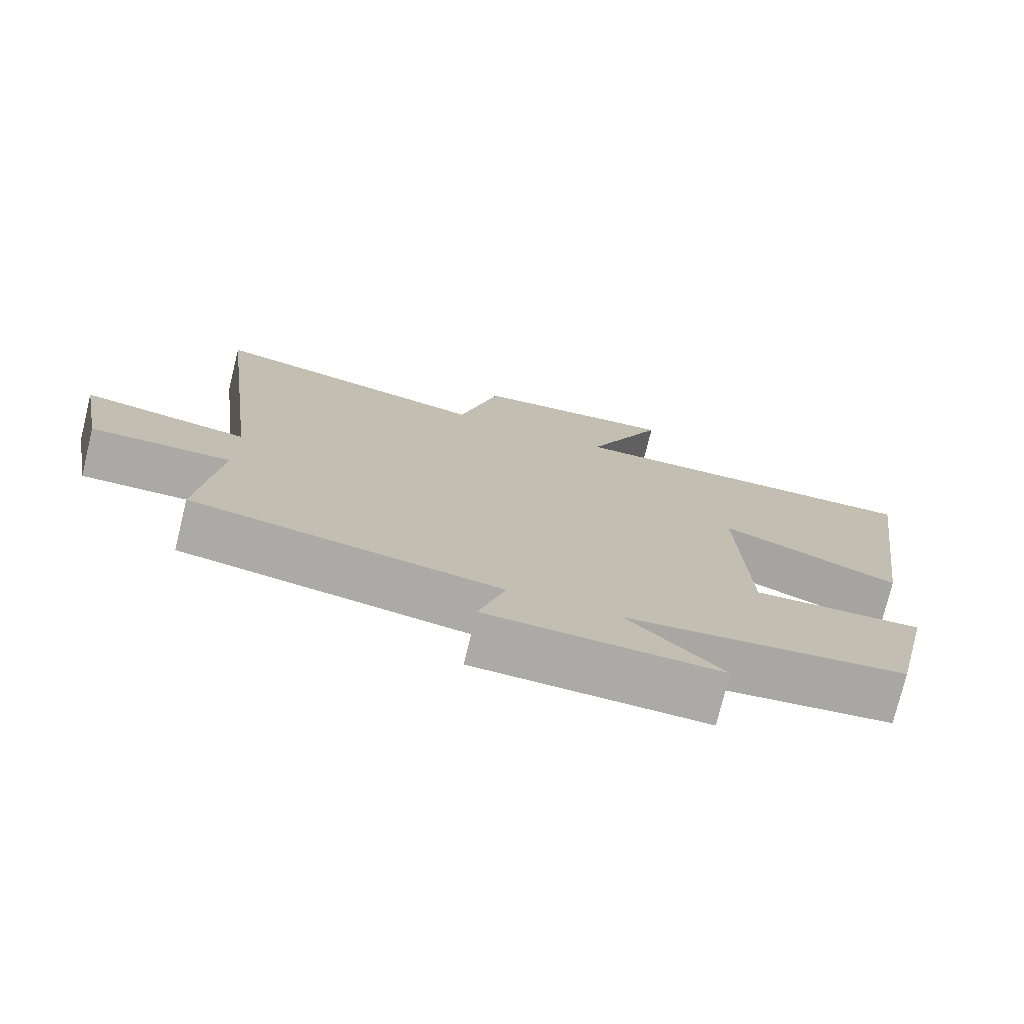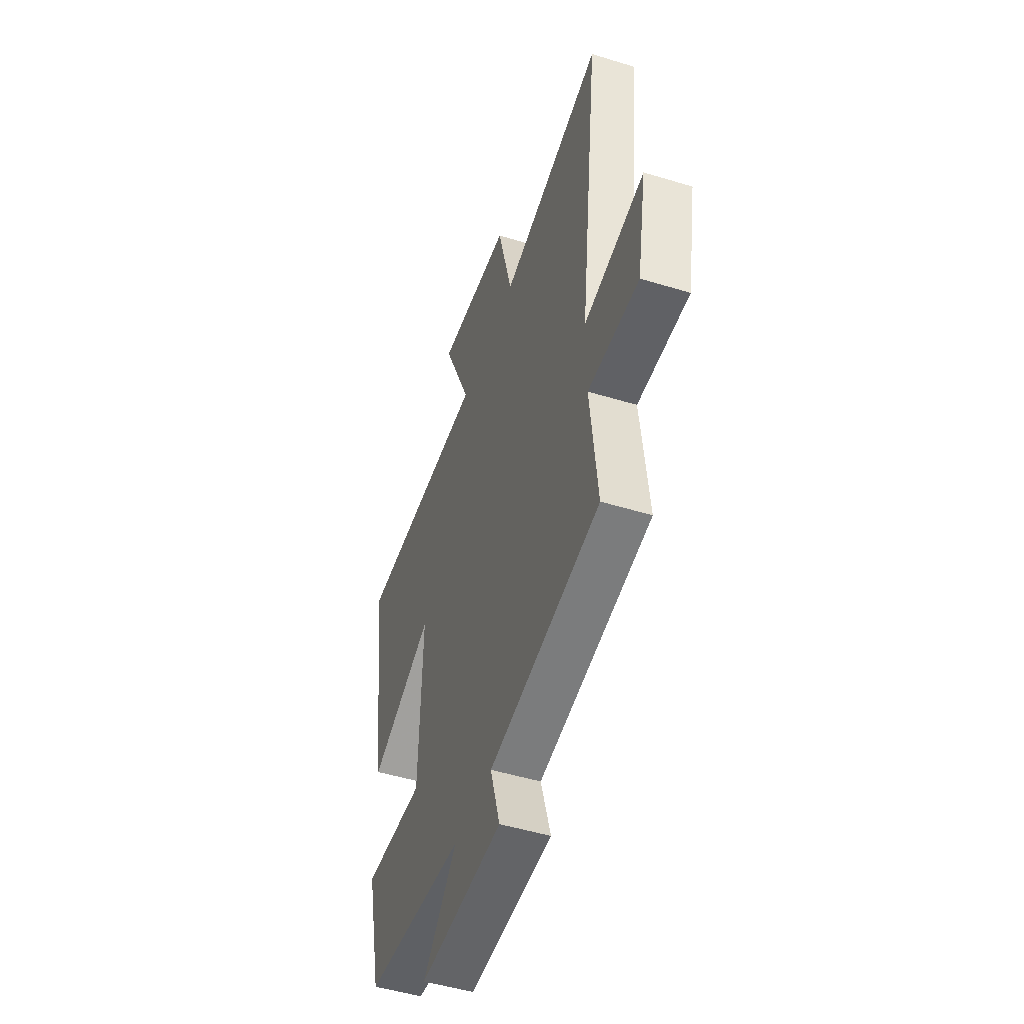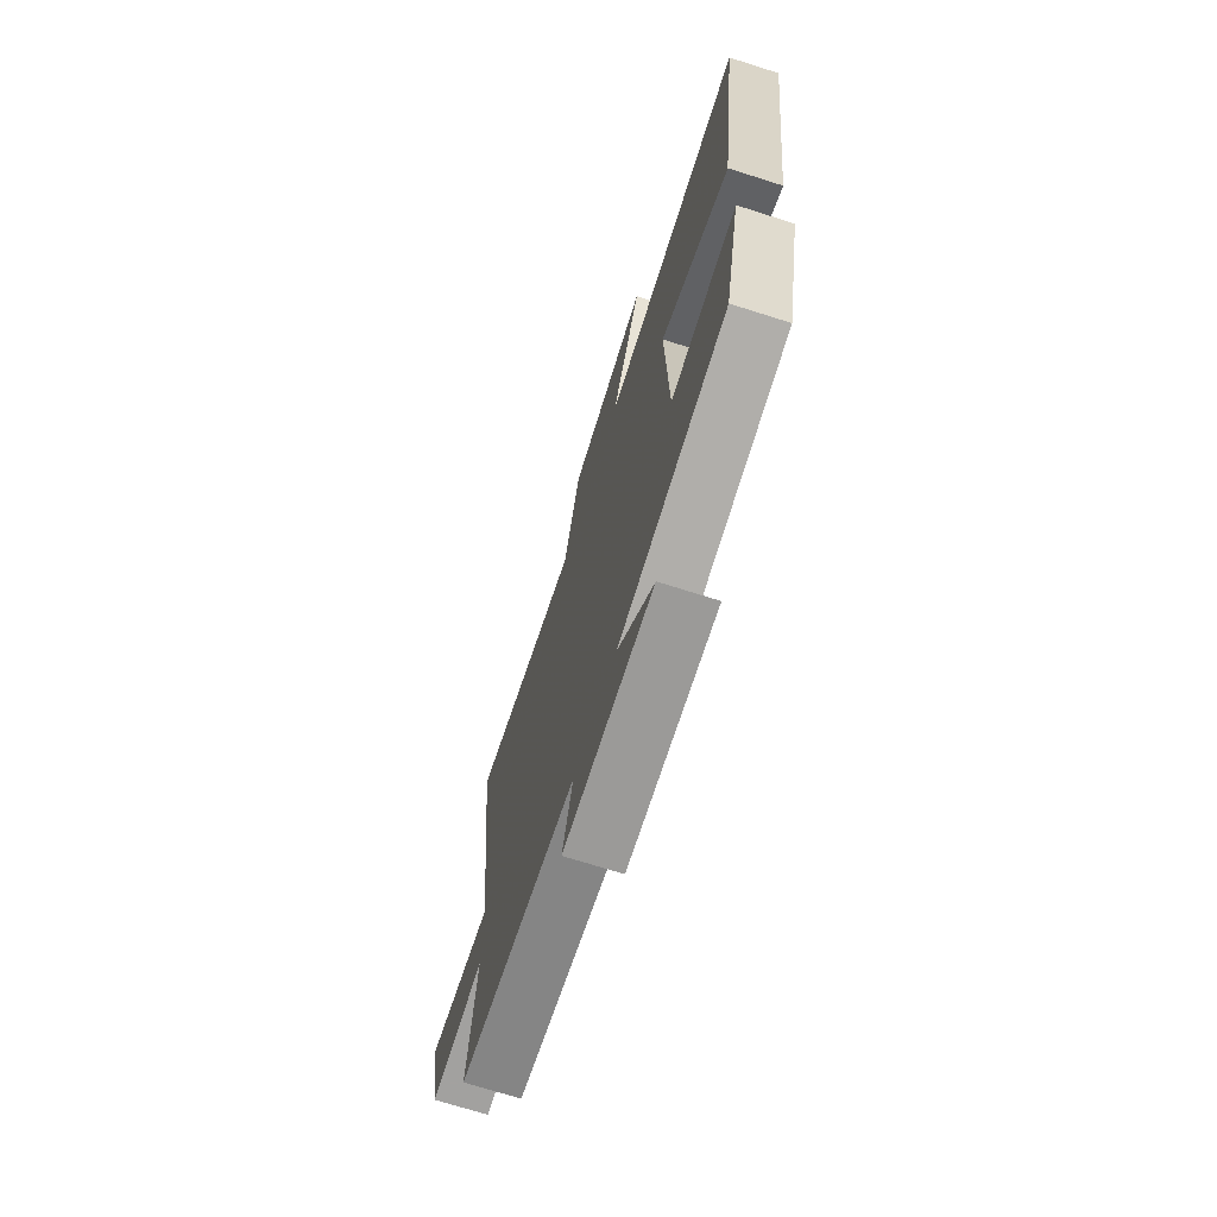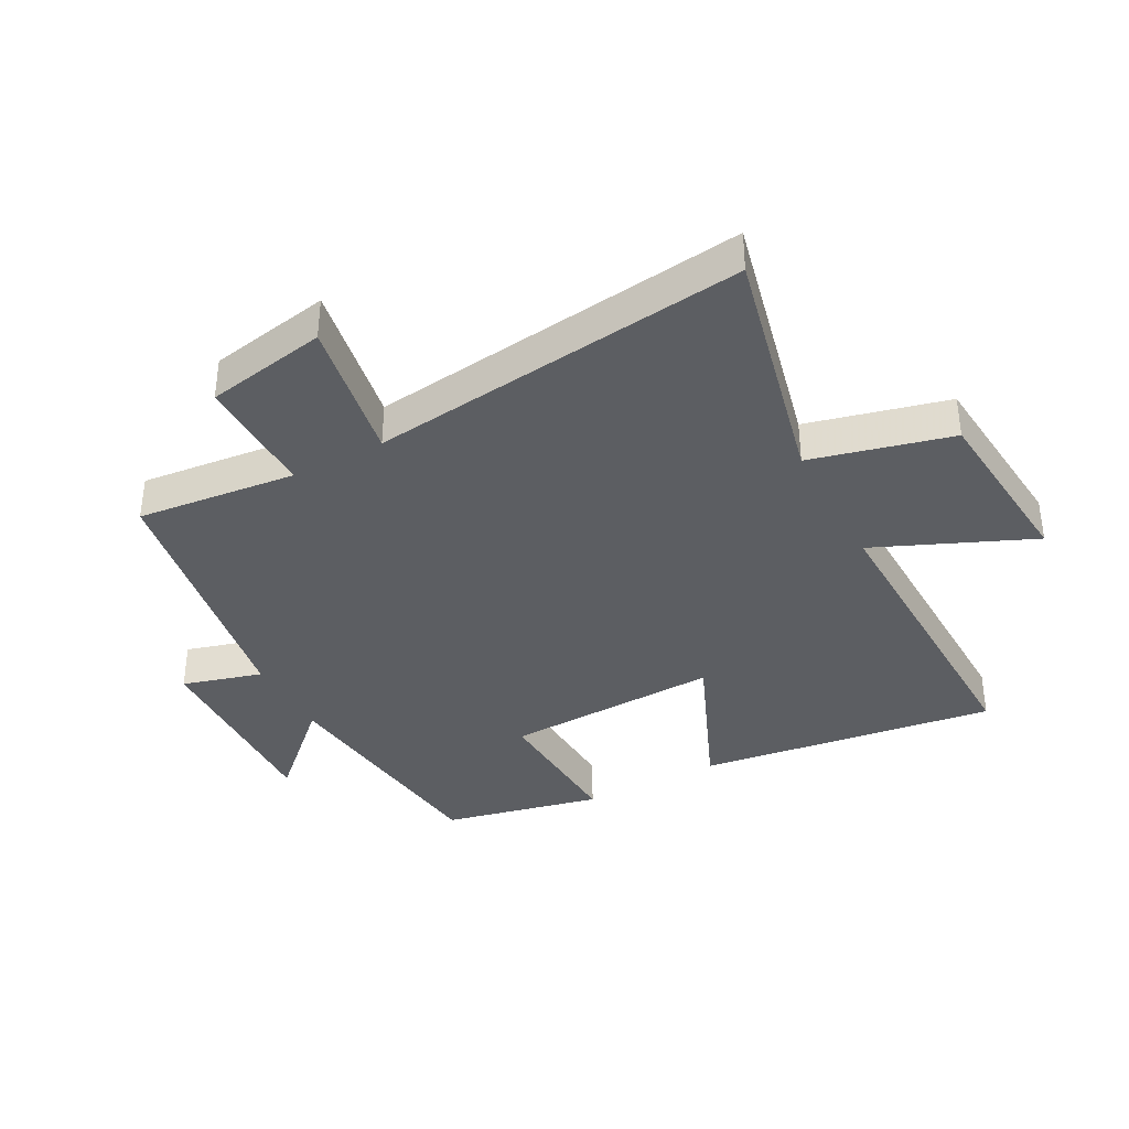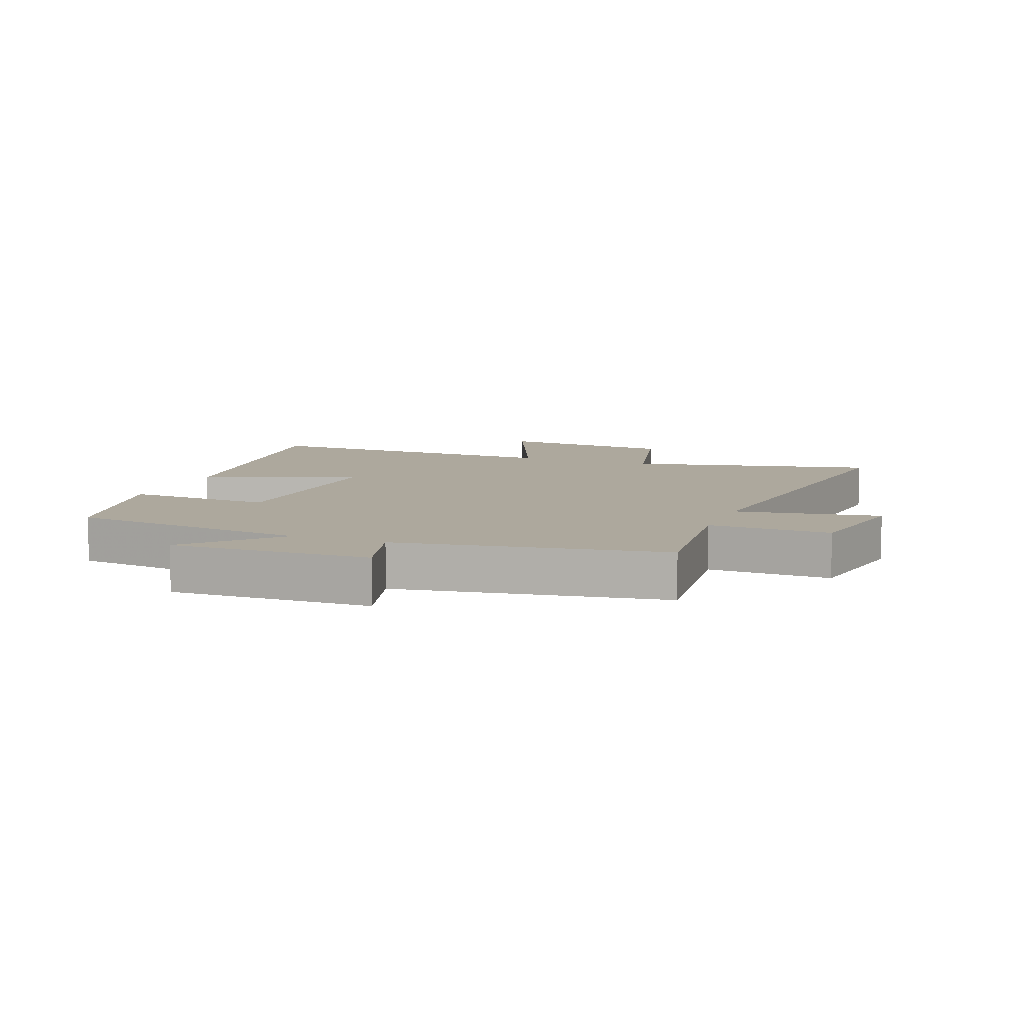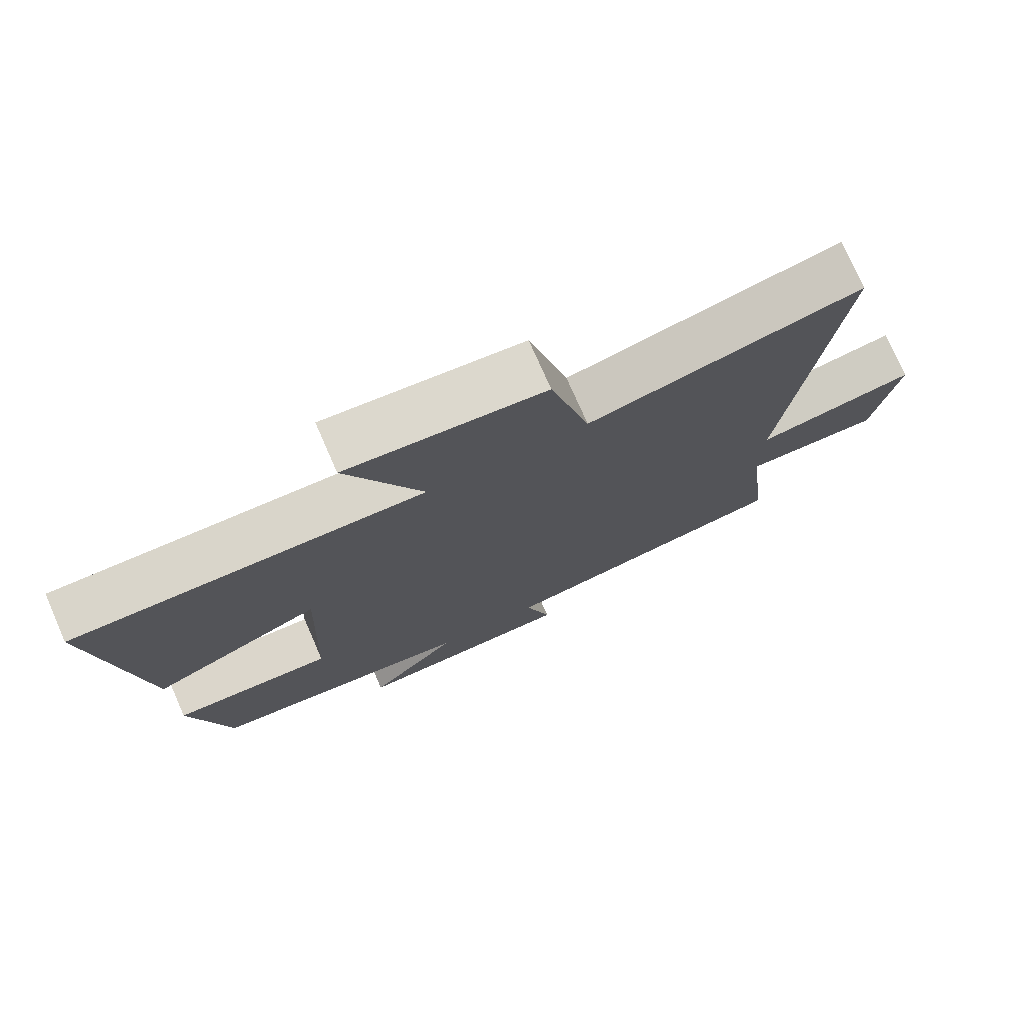
<metadata>
{"format":"obj","ext":"obj","renderer":"f3d","projection":"perspective","resolution":1024,"background":"white","views":[{"elev":-75.8,"azim":-13.7,"up":"+Z"},{"elev":-49.4,"azim":-108.7,"up":"+Z"},{"elev":-71.1,"azim":72.4,"up":"+Z"},{"elev":-37.7,"azim":-61.8,"up":"+Y"},{"elev":8.7,"azim":-158.7,"up":"+Y"},{"elev":75.4,"azim":156.3,"up":"+Z"}]}
</metadata>
<code>
v -0.573 0.07 0.592
v -0.178 0.07 0.5
v -0.121 0.07 0.726
v 0.165 0.07 0.752
v 0.056 0.07 0.5
v 0.566 0.07 0.512
v 0.5 0.07 0.031
v 0.253 0.07 0.136
v 0.265 0.07 -0.212
v 0.5 0.07 -0.199
v 0.443 0.07 -0.454
v 0.055 0.07 -0.5
v 0.186 0.07 -0.638
v -0.136 0.07 -0.628
v -0.099 0.07 -0.5
v -0.528 0.07 -0.428
v -0.5 0.07 -0.171
v -0.696 0.07 -0.175
v -0.732 0.07 0.021
v -0.5 0.07 -0.019
v -0.573 0 0.592
v -0.178 0 0.5
v -0.121 0 0.726
v 0.165 0 0.752
v 0.056 0 0.5
v 0.566 0 0.512
v 0.5 0 0.031
v 0.253 0 0.136
v 0.265 0 -0.212
v 0.5 0 -0.199
v 0.443 0 -0.454
v 0.055 0 -0.5
v 0.186 0 -0.638
v -0.136 0 -0.628
v -0.099 0 -0.5
v -0.528 0 -0.428
v -0.5 0 -0.171
v -0.696 0 -0.175
v -0.732 0 0.021
v -0.5 0 -0.019
f 17 18 19 20
f 15 16 17
f 15 17 20
f 12 13 14 15
f 11 12 15
f 10 11 15
f 9 10 15
f 20 1 2
f 15 20 2
f 9 15 2
f 8 9 2
f 5 6 7 8
f 2 3 4 5
f 2 5 8
f 40 39 38 37
f 37 36 35
f 40 37 35
f 35 34 33 32
f 35 32 31
f 35 31 30
f 35 30 29
f 22 21 40
f 22 40 35
f 22 35 29
f 22 29 28
f 28 27 26 25
f 25 24 23 22
f 28 25 22
f 1 21 22 2
f 2 22 23 3
f 3 23 24 4
f 4 24 25 5
f 5 25 26 6
f 6 26 27 7
f 7 27 28 8
f 8 28 29 9
f 9 29 30 10
f 10 30 31 11
f 11 31 32 12
f 12 32 33 13
f 13 33 34 14
f 14 34 35 15
f 15 35 36 16
f 16 36 37 17
f 17 37 38 18
f 18 38 39 19
f 19 39 40 20
f 20 40 21 1

</code>
